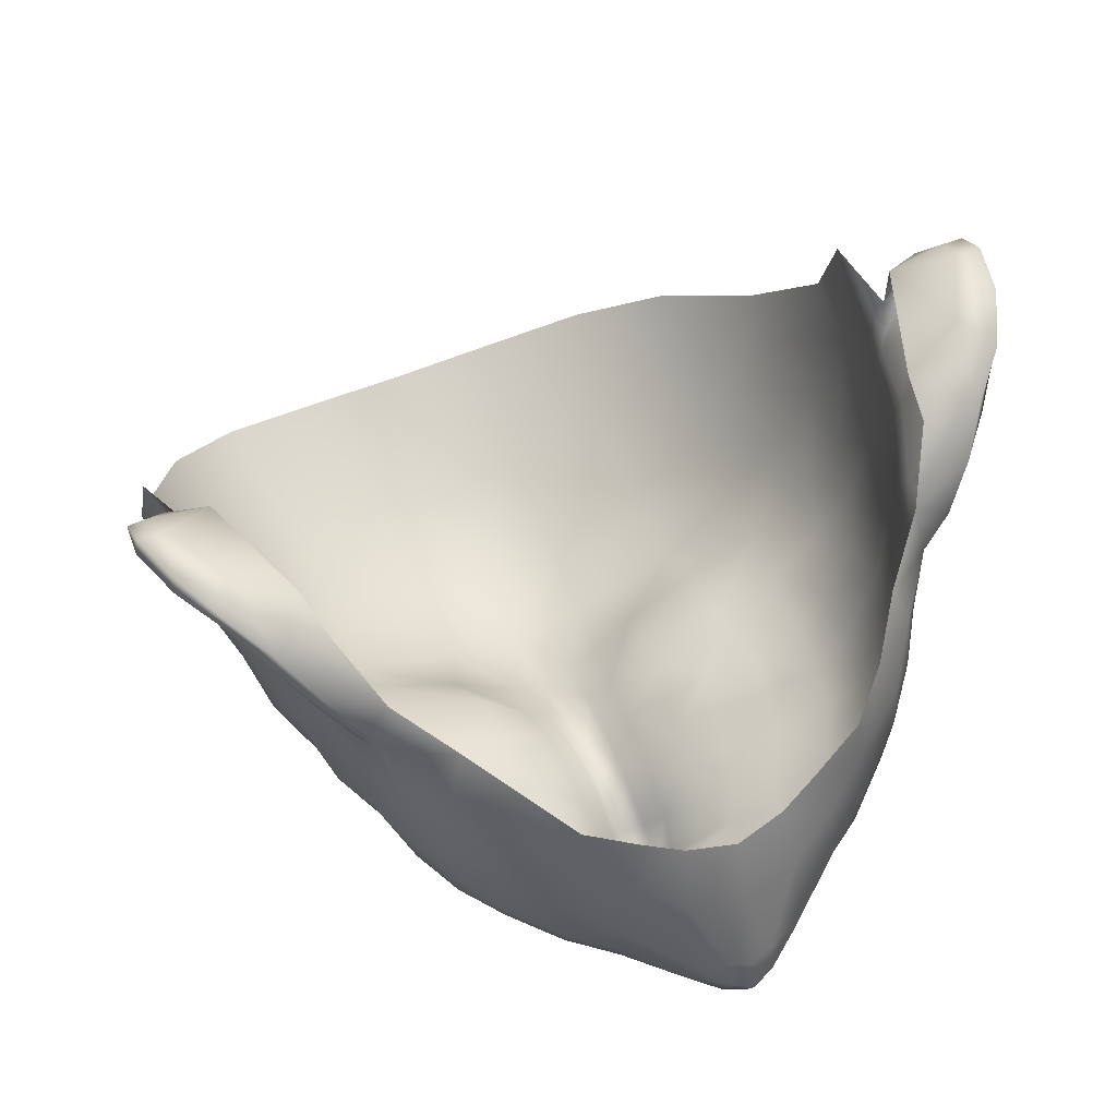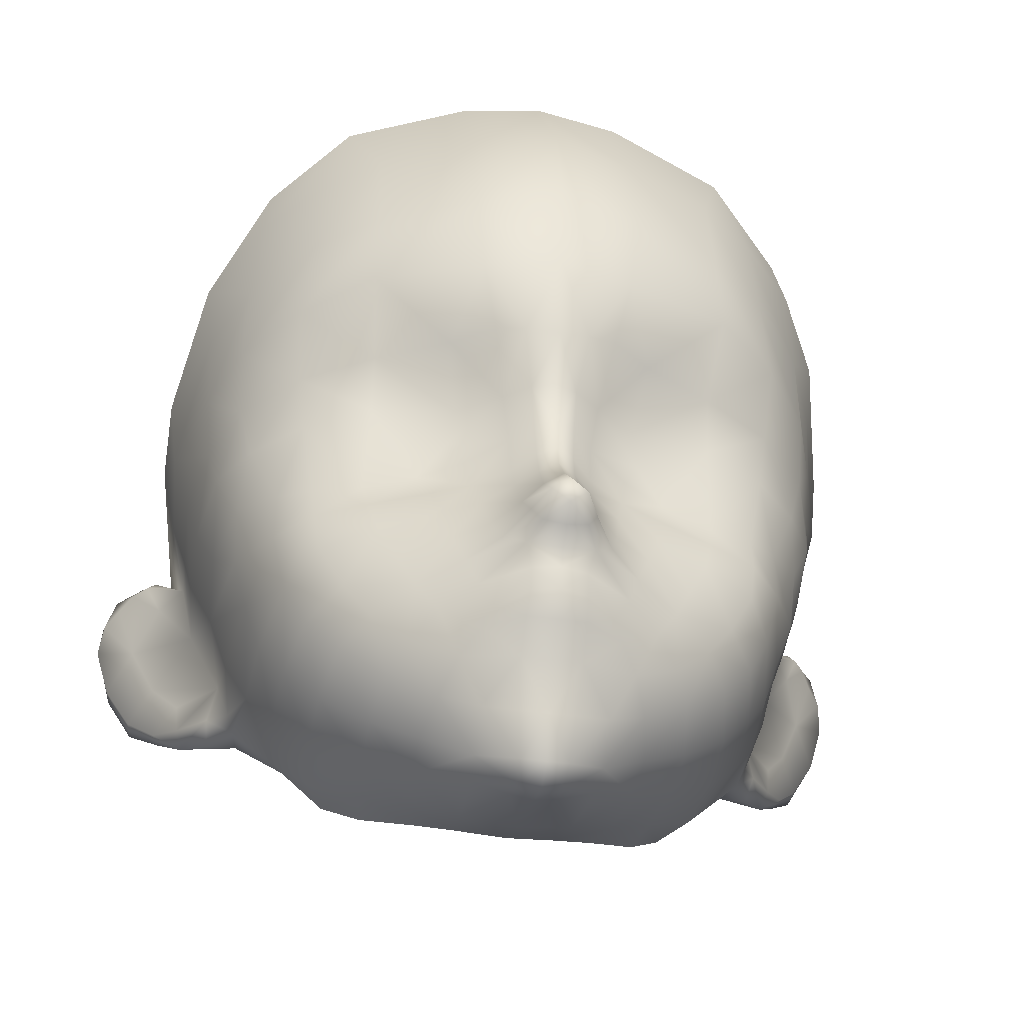
<metadata>
{"format":"obj","ext":"obj","renderer":"f3d","projection":"perspective","resolution":1024,"background":"white","views":[{"elev":52.1,"azim":155.2,"up":"+Y"},{"elev":-39.2,"azim":-10.7,"up":"+Z"}]}
</metadata>
<code>
g Object002
v -0.06452 -0.01219 0.04228
v -0.07192 0.003613 0.03993
v -0.07101 0.004615 0.02267
v -0.06493 -0.01139 0.02404
v -0.06402 -0.009227 0.008496
v -0.06959 0.004968 0.006948
v -0.05165 -0.02838 0.04333
v -0.05375 -0.02655 0.02455
v -0.05254 -0.02146 0.009307
v -0.06749 2.8e-05 -0.004134
v -0.06095 -0.01026 -0.003646
v -0.06249 -0.004136 -0.01485
v -0.05482 -0.01368 -0.01785
v -0.05078 -0.0207 -0.003536
v -0.07694 0.02242 0.01902
v -0.07291 0.02161 0.004721
v -0.07904 0.02322 0.03596
v -0.03857 -0.03936 0.04394
v -0.03856 -0.03447 0.06752
v -0.05128 -0.02544 0.06485
v -0.04479 -0.02232 0.08847
v -0.01838 -0.04235 0.06854
v -0.01817 -0.02984 0.09471
v 0 -0.03177 0.09611
v 0 -0.04845 0.06851
v -0.018 -0.04868 0.04433
v -0.03897 -0.04026 0.02473
v -0.0162 -0.04836 0.02449
v -0.02183 -0.03807 0.01043
v -0.01301 -0.04462 0.01029
v 0 -0.05262 0.02442
v 0 -0.05444 0.04462
v -0.006961 -0.04689 0.009031
v -0.01038 -0.0381 -0.003418
v -0.01953 -0.03014 -0.001879
v -0.03719 -0.03002 0.0105
v -0.03711 -0.02775 -0.002525
v -0.004898 -0.0418 -0.002847
v -0.004248 -0.04149 -0.01324
v -0.008754 -0.03679 -0.01414
v -0.0207 -0.02885 -0.01043
v -0.01751 -0.03111 -0.01714
v -0.01604 -0.03343 -0.02484
v -0.008396 -0.03765 -0.02317
v -0.008158 -0.04042 -0.02926
v -0.01457 -0.03608 -0.0316
v -0.02661 -0.02608 -0.01831
v -0.03779 -0.02364 -0.02085
v -0.03672 -0.02689 -0.02783
v -0.02543 -0.03053 -0.02637
v -0.04793 -0.01956 -0.02006
v -0.03472 -0.02893 -0.03553
v -0.02369 -0.03315 -0.03332
v -0.04599 -0.02326 -0.03808
v -0.04741 -0.02216 -0.0286
v -0.05491 -0.01366 -0.02897
v -0.02053 -0.03615 -0.04149
v -0.01314 -0.03983 -0.03969
v -0.007513 -0.0447 -0.03706
v -0.003866 -0.04864 -0.03502
v -0.003752 -0.05614 -0.04213
v -0.006773 -0.05037 -0.04333
v -0.003746 -0.04372 -0.02755
v -0.003912 -0.0419 -0.02147
v -0.01119 -0.04361 -0.04571
v -0.00468 -0.05131 -0.04646
v -0.006978 -0.04698 -0.04911
v -0.01777 -0.03796 -0.0482
v -0.01531 -0.03969 -0.05519
v -0.005721 -0.04528 -0.05401
v 0 -0.04711 -0.05445
v 0 -0.04852 -0.05078
v 0 -0.05075 -0.03339
v 0 -0.05778 -0.04047
v 0 -0.05594 -0.04479
v 0 -0.05248 -0.04797
v 0 -0.04564 -0.02643
v -0.0224 -0.03423 -0.05864
v -0.02703 -0.0324 -0.05162
v -0.02763 -0.02866 -0.06304
v -0.03515 -0.0261 -0.05564
v -0.01792 -0.03249 -0.06814
v -0.01412 -0.03713 -0.06373
v -0.04079 -0.02448 -0.0478
v -0.04702 -0.01546 -0.05147
v -0.05197 -0.0134 -0.04174
v -0.05881 0.002562 -0.03543
v -0.05521 0.002417 -0.04665
v -0.05611 0.01834 -0.04849
v -0.06087 0.02278 -0.03777
v -0.06495 0.02549 -0.024
v -0.06199 3.9e-05 -0.02613
v -0.06618 0.01169 -0.01728
v -0.07011 0.01806 -0.00608
v -0.07011 0.03114 -0.01052
v -0.07195 0.03496 -0.000789
v -0.06842 0.04264 -0.01673
v -0.06151 0.03884 -0.03233
v -0.05896 0.03225 -0.04385
v -0.05052 0.01319 -0.05709
v -0.0498 -0.002313 -0.05508
v -0.04306 0.007816 -0.0657
v -0.04266 -0.006843 -0.06406
v -0.03262 0.0007 -0.07367
v -0.03263 -0.01212 -0.07209
v -0.04019 -0.01828 -0.05919
v -0.03082 -0.02213 -0.0675
v -0.02302 -0.01613 -0.07732
v -0.02097 -0.02589 -0.07345
v -0.013 -0.02264 -0.08443
v -0.01302 -0.0296 -0.07748
v -0.004767 -0.02869 -0.0881
v -0.005685 -0.0317 -0.07892
v -0.004785 -0.02287 -0.0905
v -0.01265 -0.01616 -0.08612
v -0.02307 -0.00666 -0.07973
v -0.03111 0.01394 -0.073
v -0.04181 0.02136 -0.06654
v -0.01167 0.001327 -0.08342
v -0.02129 0.007567 -0.0789
v -0.004875 -0.01708 -0.08898
v 0 -0.01782 -0.09026
v 0 -0.02492 -0.09195
v -0.03723 0.03195 -0.06574
v -0.04901 0.02915 -0.05688
v -0.04583 0.03698 -0.05442
v -0.02967 0.02437 -0.07235
v -0.01051 0.01479 -0.07862
v 0 0.01281 -0.08043
v 0 -0.000706 -0.08613
v -0.01899 0.01869 -0.0759
v -0.05752 0.0347 -0.04667
v -0.05601 0.04505 -0.0438
v -0.06347 -0.01392 0.06146
v -0.06158 -0.01059 0.07559
v -0.07367 0.003149 0.05546
v -0.07882 0.04014 0.02951
v -0.07507 0.0389 0.01114
v -0.07389 0.05162 0.002433
v -0.07135 0.04327 -0.002883
v 0 -0.04892 0.007182
v 0 -0.04448 -0.00362
v 0 -0.04356 -0.01342
v 0 -0.04383 -0.02085
v 0.006961 -0.04689 0.009031
v 0.0162 -0.04836 0.02449
v 0.018 -0.04868 0.04433
v 0.03897 -0.04026 0.02473
v 0.03857 -0.03936 0.04394
v 0.02183 -0.03807 0.01043
v 0.01301 -0.04462 0.01029
v 0.01038 -0.0381 -0.003418
v 0.01953 -0.03014 -0.001879
v 0.03719 -0.03002 0.0105
v 0.03711 -0.02775 -0.002525
v 0.004898 -0.0418 -0.002847
v 0.004248 -0.04149 -0.01324
v 0.008754 -0.03679 -0.01414
v 0.0207 -0.02885 -0.01043
v 0.01751 -0.03111 -0.01714
v 0.01604 -0.03343 -0.02484
v 0.008396 -0.03765 -0.02317
v 0.008158 -0.04042 -0.02926
v 0.01457 -0.03608 -0.0316
v 0.02661 -0.02608 -0.01831
v 0.03779 -0.02364 -0.02085
v 0.03672 -0.02689 -0.02783
v 0.02543 -0.03053 -0.02637
v 0.05078 -0.0207 -0.003536
v 0.04793 -0.01956 -0.02006
v 0.03472 -0.02893 -0.03553
v 0.02369 -0.03315 -0.03332
v 0.04599 -0.02326 -0.03808
v 0.04741 -0.02216 -0.0286
v 0.05491 -0.01366 -0.02897
v 0.05482 -0.01368 -0.01785
v 0.02053 -0.03615 -0.04149
v 0.01314 -0.03983 -0.03969
v 0.007513 -0.0447 -0.03706
v 0.003866 -0.04864 -0.03502
v 0.003752 -0.05614 -0.04213
v 0.006773 -0.05037 -0.04333
v 0.003746 -0.04372 -0.02755
v 0.003912 -0.0419 -0.02147
v 0.01119 -0.04361 -0.04571
v 0.00468 -0.05131 -0.04646
v 0.006978 -0.04698 -0.04911
v 0.01777 -0.03796 -0.0482
v 0.01531 -0.03969 -0.05519
v 0.005721 -0.04528 -0.05401
v 0.0224 -0.03423 -0.05864
v 0.02703 -0.0324 -0.05162
v 0.02763 -0.02866 -0.06304
v 0.03515 -0.0261 -0.05564
v 0.01792 -0.03249 -0.06814
v 0.01412 -0.03713 -0.06373
v 0.04079 -0.02448 -0.0478
v 0.04702 -0.01546 -0.05147
v 0.05197 -0.0134 -0.04174
v 0.05881 0.002562 -0.03543
v 0.05521 0.002417 -0.04665
v 0.05611 0.01834 -0.04849
v 0.06087 0.02278 -0.03777
v 0.06495 0.02549 -0.024
v 0.06199 3.9e-05 -0.02613
v 0.06618 0.01169 -0.01728
v 0.07011 0.01806 -0.00608
v 0.07011 0.03114 -0.01052
v 0.07291 0.02161 0.004721
v 0.07195 0.03496 -0.000789
v 0.06842 0.04264 -0.01673
v 0.06151 0.03884 -0.03233
v 0.05896 0.03225 -0.04385
v 0.05052 0.01319 -0.05709
v 0.0498 -0.002313 -0.05508
v 0.04306 0.007816 -0.0657
v 0.04266 -0.006843 -0.06406
v 0.03262 0.0007 -0.07367
v 0.03263 -0.01212 -0.07209
v 0.04019 -0.01828 -0.05919
v 0.03082 -0.02213 -0.0675
v 0.02302 -0.01613 -0.07732
v 0.02097 -0.02589 -0.07345
v 0.013 -0.02264 -0.08443
v 0.01302 -0.0296 -0.07748
v 0.004767 -0.02869 -0.0881
v 0.005685 -0.0317 -0.07892
v 0.004785 -0.02287 -0.0905
v 0.01265 -0.01616 -0.08612
v 0.02307 -0.00666 -0.07973
v 0.03111 0.01394 -0.073
v 0.04181 0.02136 -0.06654
v 0.01167 0.001327 -0.08342
v 0.02129 0.007567 -0.0789
v 0.004875 -0.01708 -0.08898
v 0 -0.01782 -0.09026
v 0.03723 0.03195 -0.06574
v 0.04901 0.02915 -0.05688
v 0.04583 0.03698 -0.05442
v 0.02967 0.02437 -0.07235
v 0.01051 0.01479 -0.07862
v 0 0.01281 -0.08043
v 0 -0.000706 -0.08613
v 0.01899 0.01869 -0.0759
v 0.05752 0.0347 -0.04667
v 0.05601 0.04505 -0.0438
v -0.006274 -0.03672 -0.06966
v -0.006126 -0.04146 -0.06321
v -0.01193 -0.03985 -0.0606
v -0.005786 -0.04456 -0.05907
v 0 -0.04259 -0.06394
v 0 -0.04645 -0.05926
v 0 -0.03823 -0.07073
v 0 -0.03279 -0.0797
v 0 -0.03023 -0.08923
v 0.005786 -0.04456 -0.05907
v 0.006126 -0.04146 -0.06321
v 0.01193 -0.03985 -0.0606
v 0.006274 -0.03672 -0.06966
v -0.03032 -0.03071 -0.04447
v -0.08623 0.06585 -0.01808
v -0.08126 0.05967 -0.01068
v -0.08955 0.06632 -0.007002
v -0.08045 0.06373 -0.02785
v -0.07569 0.05538 -0.02354
v -0.07445 0.05631 -0.03519
v -0.06996 0.04943 -0.03159
v -0.06151 0.03884 -0.03233
v -0.06842 0.04264 -0.01673
v -0.07634 0.04892 -0.005087
v -0.07135 0.04327 -0.002883
v -0.07965 0.05097 0.002547
v -0.07786 0.0515 0.004379
v -0.07389 0.05162 0.002433
v -0.08095 0.05614 0.00555
v -0.0828 0.05543 0.003004
v -0.08642 0.06076 0.004237
v -0.08565 0.06032 0.001683
v -0.08858 0.06305 -0.001482
v -0.08889 0.06621 -5.7e-05
v -0.08889 0.06935 -0.006471
v -0.08554 0.06988 -0.0184
v -0.07969 0.06677 -0.02934
v -0.07315 0.0593 -0.03581
v -0.06829 0.05124 -0.04168
v -0.0695 0.0475 -0.03908
v -0.06339 0.03742 -0.04239
v -0.06264 0.04251 -0.04576
v -0.05752 0.0347 -0.04667
v -0.05896 0.03225 -0.04385
v -0.0837 0.06771 -0.005262
v -0.08554 0.06988 -0.0184
v -0.08889 0.06935 -0.006471
v -0.07586 0.06793 -0.02046
v -0.08889 0.06621 -5.7e-05
v -0.08473 0.06568 0.000459
v -0.08092 0.06128 0.004123
v -0.08642 0.06076 0.004237
v -0.0727 0.06324 0.000338
v -0.06425 0.05991 -0.02307
v -0.07315 0.0593 -0.03581
v -0.06233 0.05721 -0.03319
v -0.05601 0.04505 -0.0438
v -0.06829 0.05124 -0.04168
v -0.06264 0.04251 -0.04576
v -0.07969 0.06677 -0.02934
v -0.08095 0.05614 0.00555
v -0.07389 0.05162 0.002433
v -0.05752 0.0347 -0.04667
v 0.06452 -0.01219 0.04228
v 0.06493 -0.01139 0.02404
v 0.07101 0.004615 0.02267
v 0.07192 0.003613 0.03993
v 0.06402 -0.009227 0.008496
v 0.06959 0.004968 0.006948
v 0.05165 -0.02838 0.04333
v 0.05375 -0.02655 0.02455
v 0.05254 -0.02146 0.009307
v 0.06749 2.8e-05 -0.004134
v 0.06095 -0.01026 -0.003646
v 0.06249 -0.004136 -0.01485
v 0.07694 0.02242 0.01902
v 0.07904 0.02322 0.03596
v 0.03856 -0.03447 0.06752
v 0.05128 -0.02544 0.06485
v 0.04479 -0.02232 0.08847
v 0.01838 -0.04235 0.06854
v 0.01817 -0.02984 0.09471
v 0.06347 -0.01392 0.06146
v 0.06158 -0.01059 0.07559
v 0.07367 0.003149 0.05546
v 0.07882 0.04014 0.02951
v 0.07507 0.0389 0.01114
v 0.07389 0.05162 0.002433
v 0.07135 0.04327 -0.002883
v 0.03032 -0.03071 -0.04447
v 0.08623 0.06585 -0.01808
v 0.08955 0.06632 -0.007002
v 0.08126 0.05967 -0.01068
v 0.08045 0.06373 -0.02785
v 0.07569 0.05538 -0.02354
v 0.07445 0.05631 -0.03519
v 0.06996 0.04943 -0.03159
v 0.06151 0.03884 -0.03233
v 0.06842 0.04264 -0.01673
v 0.07634 0.04892 -0.005087
v 0.07135 0.04327 -0.002883
v 0.07965 0.05097 0.002547
v 0.07786 0.0515 0.004379
v 0.07389 0.05162 0.002433
v 0.08095 0.05614 0.00555
v 0.0828 0.05543 0.003004
v 0.08642 0.06076 0.004237
v 0.08565 0.06032 0.001683
v 0.08858 0.06305 -0.001482
v 0.08889 0.06621 -5.7e-05
v 0.08889 0.06935 -0.006471
v 0.08554 0.06988 -0.0184
v 0.07969 0.06677 -0.02934
v 0.07315 0.0593 -0.03581
v 0.06767 0.05124 -0.04168
v 0.06889 0.0475 -0.03908
v 0.06239 0.03742 -0.04239
v 0.06164 0.04251 -0.04576
v 0.05752 0.0347 -0.04667
v 0.05896 0.03225 -0.04385
v 0.0837 0.06771 -0.005262
v 0.08889 0.06935 -0.006471
v 0.08554 0.06988 -0.0184
v 0.07586 0.06793 -0.02046
v 0.08889 0.06621 -5.7e-05
v 0.08473 0.06568 0.000459
v 0.08092 0.06128 0.004123
v 0.08642 0.06076 0.004237
v 0.0727 0.06324 0.000338
v 0.06425 0.05991 -0.02307
v 0.07315 0.0593 -0.03581
v 0.06233 0.05721 -0.03319
v 0.05601 0.04505 -0.0438
v 0.06767 0.05124 -0.04168
v 0.06164 0.04251 -0.04576
v 0.07969 0.06677 -0.02934
v 0.08095 0.05614 0.00555
v 0.07389 0.05162 0.002433
v 0.05752 0.0347 -0.04667
f 1 2 3
f 1 3 4
f 3 5 4
f 3 6 5
f 7 1 4
f 7 4 8
f 4 5 9
f 4 9 8
f 10 5 6
f 10 11 5
f 11 9 5
f 11 10 12
f 11 12 13
f 11 14 9
f 13 14 11
f 6 3 15
f 15 3 2
f 6 15 16
f 15 2 17
f 18 7 8
f 19 7 18
f 19 20 7
f 19 21 20
f 21 19 22
f 22 19 18
f 21 22 23
f 24 23 22
f 24 22 25
f 25 22 26
f 22 18 26
f 26 18 27
f 26 27 28
f 28 27 29
f 28 29 30
f 26 28 31
f 26 31 32
f 25 26 32
f 28 30 33
f 31 28 33
f 29 34 30
f 34 33 30
f 29 35 34
f 36 35 29
f 27 36 29
f 35 36 37
f 34 38 33
f 39 38 34
f 39 34 40
f 41 40 34
f 41 34 35
f 37 41 35
f 41 42 40
f 40 42 43
f 40 43 44
f 44 39 40
f 43 45 44
f 43 46 45
f 47 43 42
f 47 42 41
f 37 47 41
f 37 48 47
f 49 47 48
f 49 50 47
f 47 50 43
f 48 37 14
f 48 14 51
f 52 50 49
f 52 53 50
f 43 50 53
f 43 53 46
f 49 54 52
f 49 55 54
f 48 51 55
f 48 55 49
f 51 56 55
f 51 13 56
f 13 51 14
f 46 53 57
f 46 57 58
f 59 45 46
f 59 46 58
f 60 45 59
f 59 61 60
f 59 62 61
f 60 63 45
f 45 63 64
f 45 64 44
f 65 62 59
f 65 59 58
f 65 66 62
f 61 62 66
f 65 67 66
f 68 67 65
f 58 57 68
f 58 68 65
f 68 69 67
f 69 70 67
f 67 70 71
f 67 71 72
f 73 60 61
f 73 63 60
f 73 61 74
f 75 74 61
f 61 66 75
f 66 76 75
f 67 72 76
f 67 76 66
f 73 77 63
f 78 69 68
f 78 68 79
f 80 78 79
f 80 79 81
f 82 78 80
f 82 83 78
f 79 84 81
f 81 84 85
f 86 85 84
f 86 84 54
f 86 54 55
f 86 55 56
f 87 86 56
f 87 88 86
f 89 88 87
f 89 87 90
f 90 87 91
f 87 56 92
f 91 87 92
f 91 92 93
f 94 91 93
f 94 95 91
f 95 94 16
f 95 16 96
f 95 97 91
f 96 97 95
f 97 98 91
f 98 90 91
f 98 99 90
f 90 99 89
f 88 89 100
f 88 100 101
f 101 100 102
f 101 102 103
f 104 103 102
f 104 105 103
f 105 106 103
f 105 107 106
f 107 105 108
f 107 108 109
f 110 109 108
f 110 111 109
f 112 111 110
f 112 113 111
f 114 112 110
f 114 110 115
f 110 108 116
f 110 116 115
f 116 108 105
f 116 105 104
f 102 117 104
f 102 118 117
f 116 119 115
f 116 120 119
f 115 121 114
f 121 115 119
f 114 121 122
f 114 122 123
f 117 118 124
f 124 118 125
f 126 124 125
f 118 100 125
f 118 102 100
f 117 124 127
f 120 128 119
f 119 128 129
f 119 129 130
f 130 122 121
f 130 121 119
f 120 131 128
f 117 127 131
f 117 131 120
f 104 117 120
f 104 120 116
f 125 100 89
f 132 125 89
f 126 125 132
f 126 132 133
f 89 99 132
f 134 135 136
f 134 21 135
f 134 20 21
f 1 20 134
f 1 134 136
f 1 7 20
f 1 136 2
f 136 17 2
f 17 137 15
f 137 138 15
f 15 138 96
f 15 96 16
f 137 139 138
f 138 139 140
f 138 140 96
f 96 140 97
f 94 6 16
f 94 10 6
f 93 10 94
f 93 12 10
f 92 12 93
f 92 13 12
f 56 13 92
f 31 33 141
f 141 33 38
f 141 38 142
f 38 143 142
f 38 39 143
f 143 39 64
f 143 64 144
f 144 64 63
f 144 63 77
f 44 64 39
f 31 141 145
f 31 145 146
f 147 31 146
f 147 146 148
f 147 148 149
f 146 150 148
f 146 151 150
f 146 145 151
f 150 151 152
f 152 151 145
f 150 152 153
f 154 150 153
f 148 150 154
f 153 155 154
f 152 145 156
f 157 152 156
f 157 158 152
f 159 152 158
f 159 153 152
f 155 153 159
f 159 158 160
f 158 161 160
f 158 162 161
f 162 158 157
f 161 162 163
f 161 163 164
f 165 160 161
f 165 159 160
f 155 159 165
f 155 165 166
f 167 166 165
f 167 165 168
f 165 161 168
f 166 169 155
f 166 170 169
f 171 167 168
f 171 168 172
f 161 164 172
f 161 172 168
f 167 171 173
f 167 173 174
f 166 167 174
f 166 174 170
f 170 174 175
f 170 175 176
f 176 169 170
f 164 177 172
f 164 178 177
f 179 178 164
f 179 164 163
f 180 179 163
f 179 180 181
f 179 181 182
f 180 163 183
f 163 184 183
f 163 162 184
f 185 178 179
f 185 179 182
f 185 182 186
f 181 186 182
f 185 186 187
f 188 185 187
f 178 185 188
f 178 188 177
f 188 187 189
f 189 187 190
f 187 71 190
f 187 72 71
f 73 181 180
f 73 180 183
f 73 74 181
f 75 181 74
f 181 75 186
f 186 75 76
f 187 186 76
f 187 76 72
f 73 183 77
f 191 188 189
f 191 192 188
f 193 192 191
f 193 194 192
f 195 193 191
f 195 191 196
f 192 194 197
f 194 198 197
f 199 197 198
f 199 173 197
f 199 174 173
f 199 175 174
f 200 175 199
f 200 199 201
f 202 200 201
f 202 203 200
f 203 204 200
f 200 205 175
f 204 205 200
f 204 206 205
f 207 206 204
f 207 204 208
f 208 209 207
f 208 210 209
f 208 204 211
f 210 208 211
f 211 204 212
f 212 204 203
f 212 203 213
f 203 202 213
f 201 214 202
f 201 215 214
f 215 216 214
f 215 217 216
f 218 216 217
f 218 217 219
f 219 217 220
f 219 220 221
f 221 222 219
f 221 223 222
f 224 222 223
f 224 223 225
f 226 224 225
f 226 225 227
f 228 224 226
f 228 229 224
f 224 229 230
f 224 230 222
f 230 218 219
f 230 219 222
f 216 218 231
f 216 231 232
f 230 229 233
f 230 233 234
f 229 228 235
f 235 233 229
f 228 236 235
f 228 123 236
f 231 237 232
f 237 238 232
f 239 238 237
f 232 238 214
f 232 214 216
f 231 240 237
f 234 233 241
f 233 242 241
f 233 243 242
f 243 233 235
f 243 235 236
f 234 241 244
f 231 234 244
f 231 244 240
f 218 234 231
f 218 230 234
f 238 202 214
f 245 202 238
f 239 245 238
f 239 246 245
f 202 245 213
f 18 8 27
f 8 36 27
f 8 9 36
f 9 37 36
f 9 14 37
f 81 85 106
f 81 106 107
f 81 107 80
f 80 107 109
f 80 109 82
f 82 109 111
f 85 103 106
f 85 101 103
f 86 101 85
f 86 88 101
f 82 111 247
f 111 113 247
f 83 82 247
f 83 247 248
f 249 83 248
f 249 78 83
f 249 69 78
f 249 248 250
f 250 248 251
f 250 251 252
f 248 247 253
f 248 253 251
f 249 250 70
f 249 70 69
f 252 70 250
f 252 71 70
f 254 253 247
f 254 247 113
f 112 254 113
f 112 255 254
f 114 255 112
f 114 123 255
f 228 255 123
f 228 226 255
f 226 254 255
f 226 227 254
f 256 252 251
f 256 251 257
f 257 251 253
f 258 256 257
f 258 257 196
f 258 196 191
f 258 191 189
f 258 189 190
f 258 190 256
f 196 257 259
f 254 227 259
f 225 259 227
f 257 253 259
f 196 259 195
f 195 259 225
f 195 225 223
f 193 195 223
f 193 223 221
f 194 193 221
f 194 221 220
f 194 220 198
f 198 220 217
f 198 217 215
f 199 198 215
f 199 215 201
f 254 259 253
f 252 256 190
f 252 190 71
f 84 260 52
f 84 52 54
f 79 260 84
f 260 53 52
f 260 57 53
f 79 57 260
f 79 68 57
f 261 262 263
f 262 261 264
f 262 264 265
f 265 264 266
f 265 266 267
f 268 265 267
f 268 269 265
f 262 265 269
f 270 262 269
f 270 269 271
f 271 272 270
f 271 273 272
f 274 273 271
f 275 272 273
f 273 274 275
f 275 276 272
f 272 276 270
f 262 270 276
f 276 275 277
f 276 277 278
f 279 278 277
f 279 277 280
f 280 263 279
f 280 281 263
f 262 278 279
f 262 276 278
f 262 279 263
f 281 261 263
f 281 282 261
f 261 282 283
f 261 283 264
f 264 283 284
f 264 284 266
f 266 284 285
f 266 285 286
f 285 287 286
f 267 266 286
f 267 286 268
f 286 287 268
f 285 288 287
f 288 289 287
f 289 290 287
f 287 290 268
f 291 292 293
f 291 294 292
f 295 291 293
f 295 296 291
f 295 297 296
f 295 298 297
f 299 296 297
f 299 291 296
f 299 294 291
f 299 300 294
f 300 301 294
f 300 302 301
f 301 302 303
f 301 303 304
f 304 303 305
f 294 306 292
f 301 306 294
f 307 297 298
f 308 297 307
f 299 297 308
f 305 303 309
f 310 311 312
f 310 312 313
f 312 311 314
f 312 314 315
f 316 311 310
f 316 317 311
f 311 317 318
f 311 318 314
f 319 315 314
f 319 314 320
f 320 314 318
f 320 321 319
f 320 176 321
f 320 318 169
f 176 320 169
f 315 322 312
f 322 313 312
f 315 209 322
f 322 323 313
f 149 317 316
f 324 149 316
f 324 316 325
f 324 325 326
f 326 327 324
f 327 149 324
f 326 328 327
f 24 327 328
f 24 25 327
f 25 147 327
f 327 147 149
f 25 32 147
f 147 32 31
f 329 326 325
f 329 330 326
f 329 331 330
f 310 329 325
f 310 331 329
f 310 325 316
f 310 313 331
f 331 313 323
f 323 322 332
f 332 322 333
f 322 210 333
f 322 209 210
f 332 333 334
f 333 210 335
f 333 335 334
f 210 211 335
f 207 209 315
f 207 315 319
f 206 207 319
f 206 319 321
f 205 206 321
f 205 321 176
f 175 205 176
f 141 142 156
f 141 156 145
f 156 142 143
f 156 143 157
f 143 184 157
f 143 144 184
f 144 183 184
f 144 77 183
f 162 157 184
f 149 148 317
f 317 148 154
f 317 154 318
f 318 154 155
f 318 155 169
f 197 173 171
f 197 171 336
f 192 197 336
f 336 171 172
f 336 172 177
f 192 336 177
f 192 177 188
f 337 338 339
f 339 340 337
f 339 341 340
f 341 342 340
f 341 343 342
f 344 343 341
f 344 341 345
f 339 345 341
f 346 345 339
f 346 347 345
f 347 346 348
f 347 348 349
f 350 347 349
f 351 349 348
f 349 351 350
f 351 348 352
f 348 346 352
f 339 352 346
f 352 353 351
f 352 354 353
f 339 354 352
f 355 353 354
f 355 356 353
f 356 355 338
f 356 338 357
f 339 355 354
f 339 338 355
f 357 338 337
f 357 337 358
f 337 359 358
f 337 340 359
f 340 360 359
f 340 342 360
f 342 361 360
f 342 362 361
f 361 362 363
f 343 362 342
f 343 344 362
f 362 344 363
f 361 363 364
f 364 363 365
f 365 363 366
f 363 344 366
f 367 368 369
f 367 369 370
f 371 368 367
f 371 367 372
f 371 372 373
f 371 373 374
f 375 373 372
f 375 372 367
f 375 367 370
f 375 370 376
f 376 370 377
f 376 377 378
f 377 379 378
f 377 380 379
f 380 381 379
f 370 369 382
f 377 370 382
f 383 374 373
f 384 383 373
f 375 384 373
f 381 385 379

</code>
